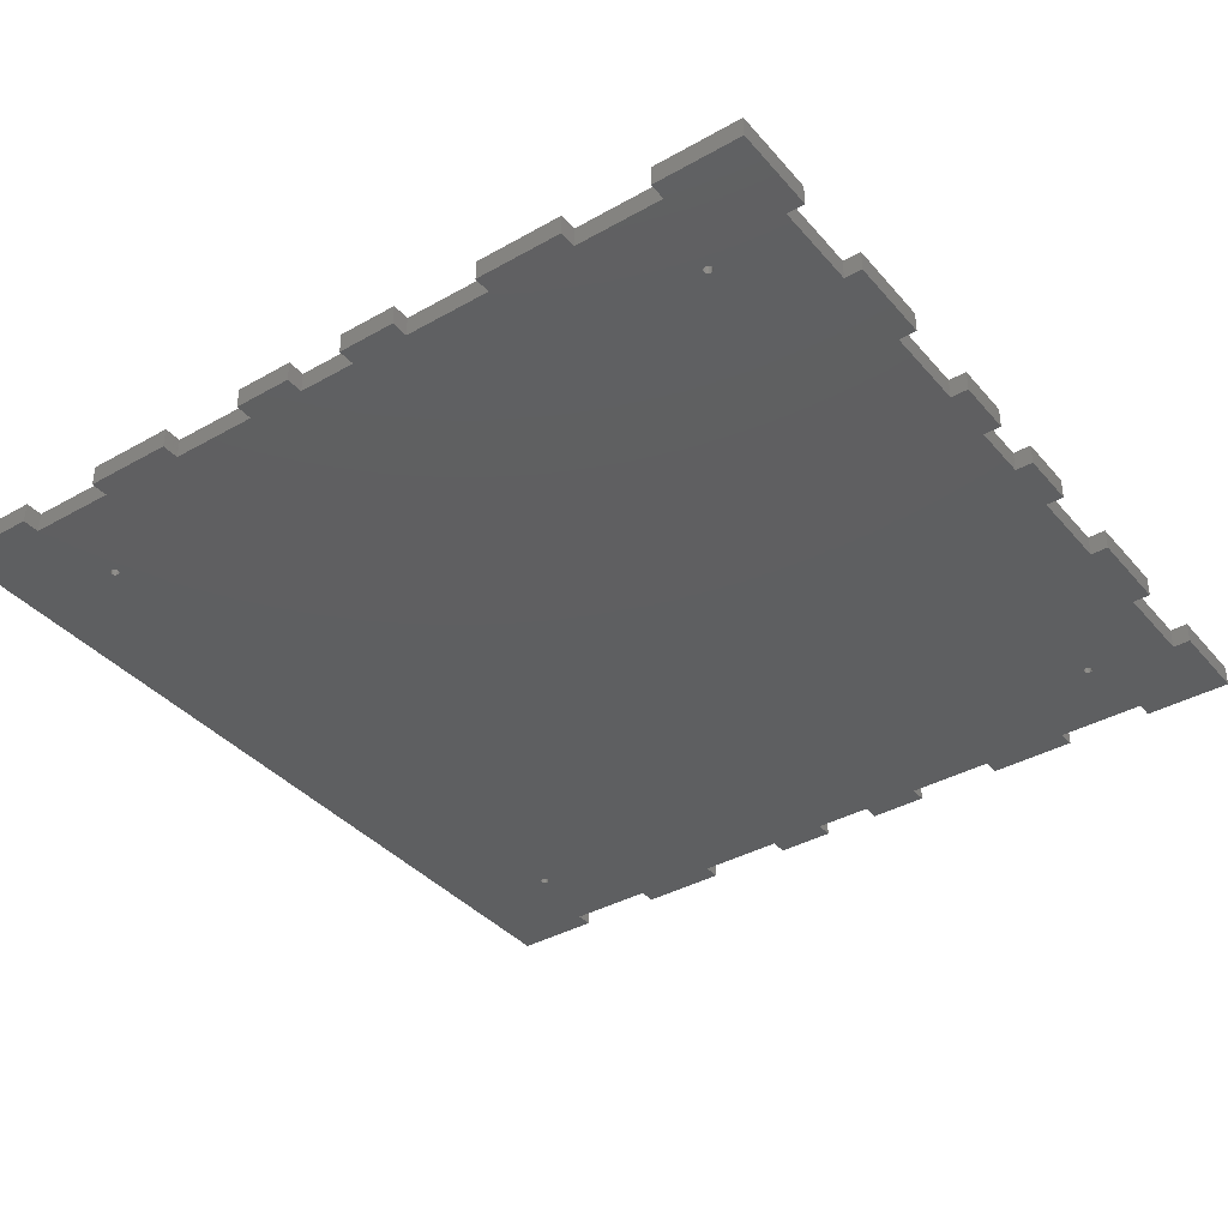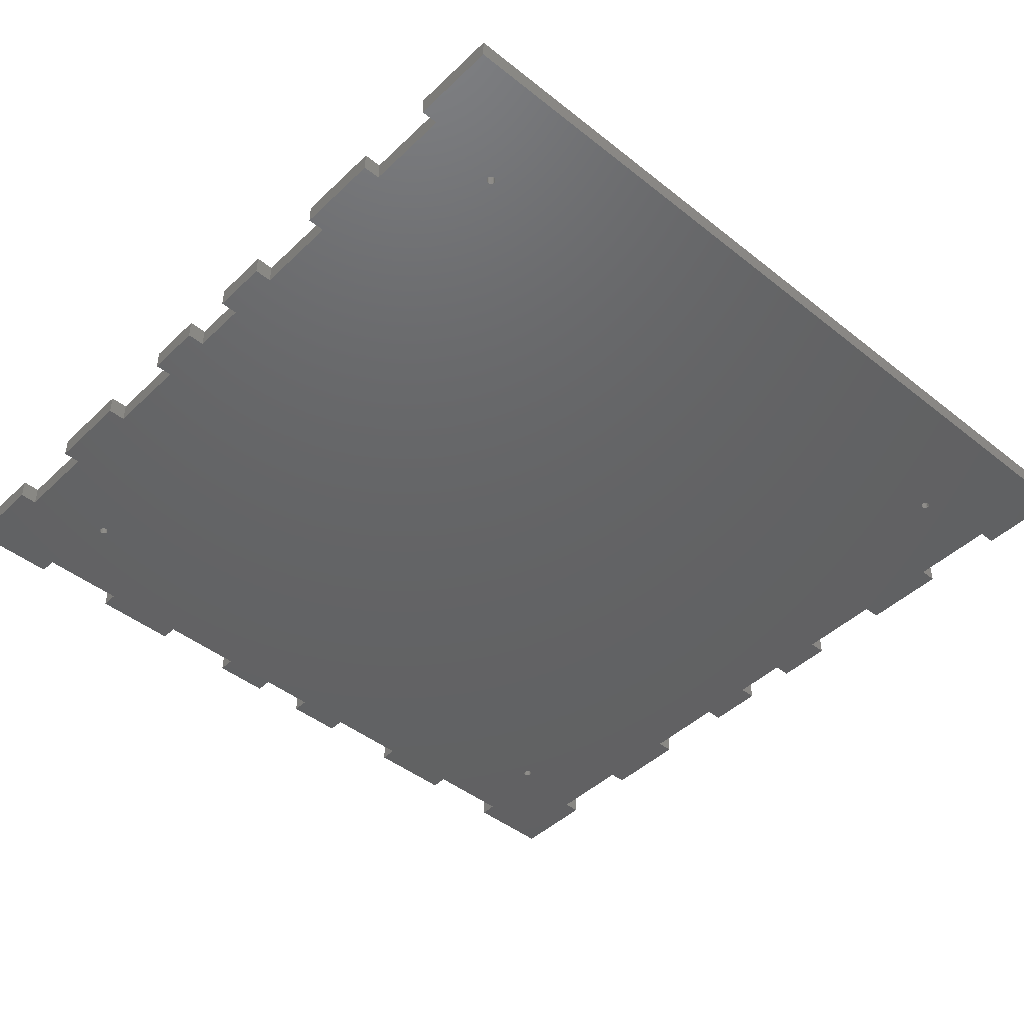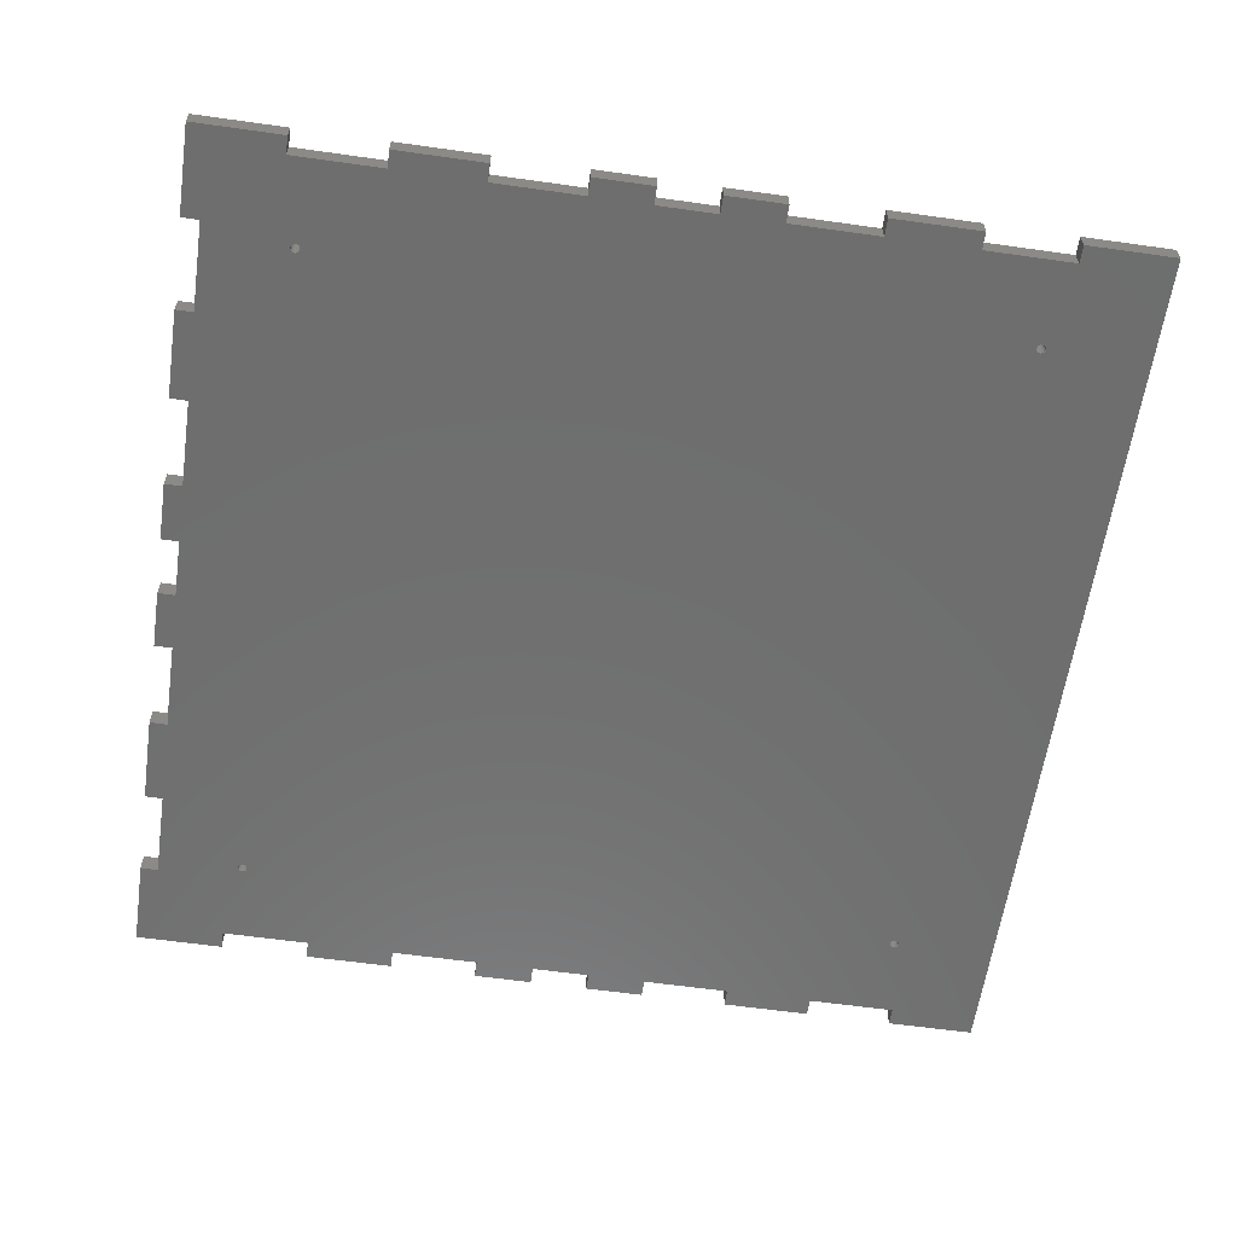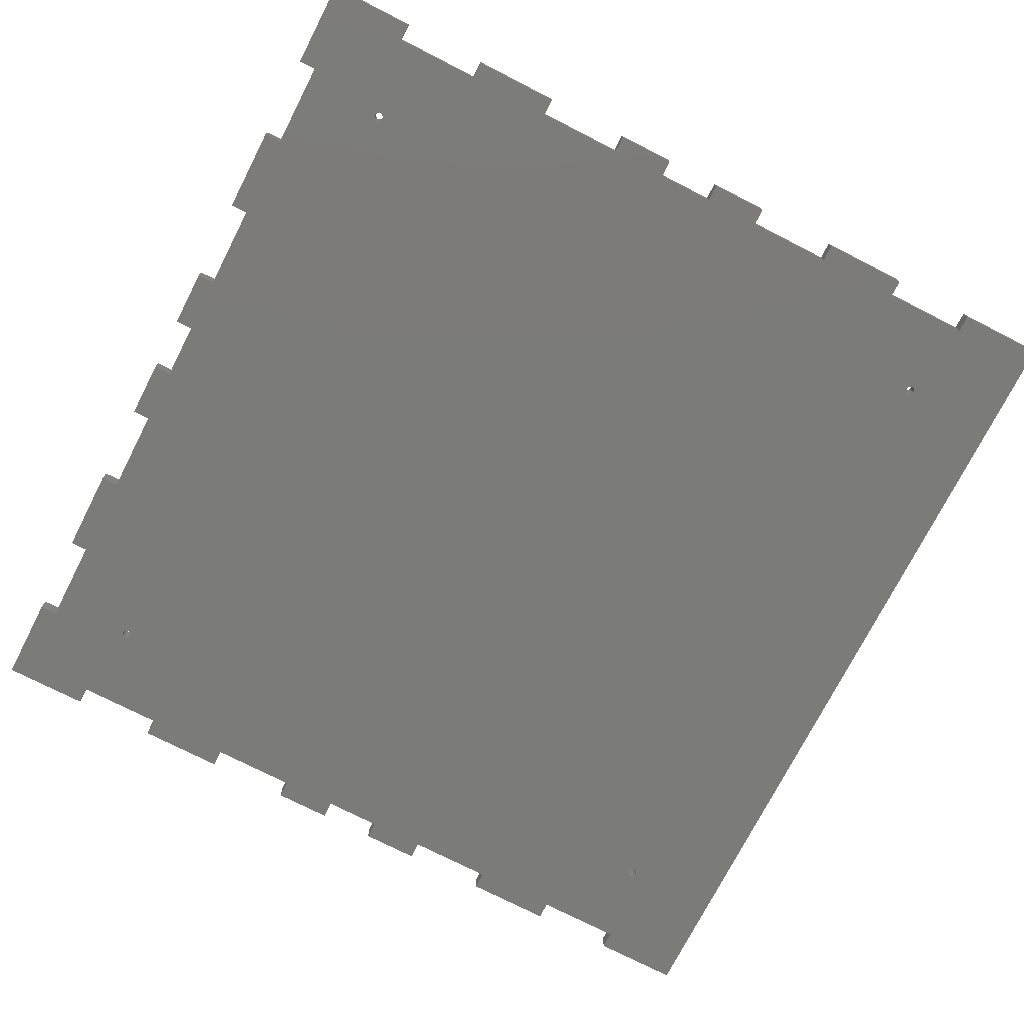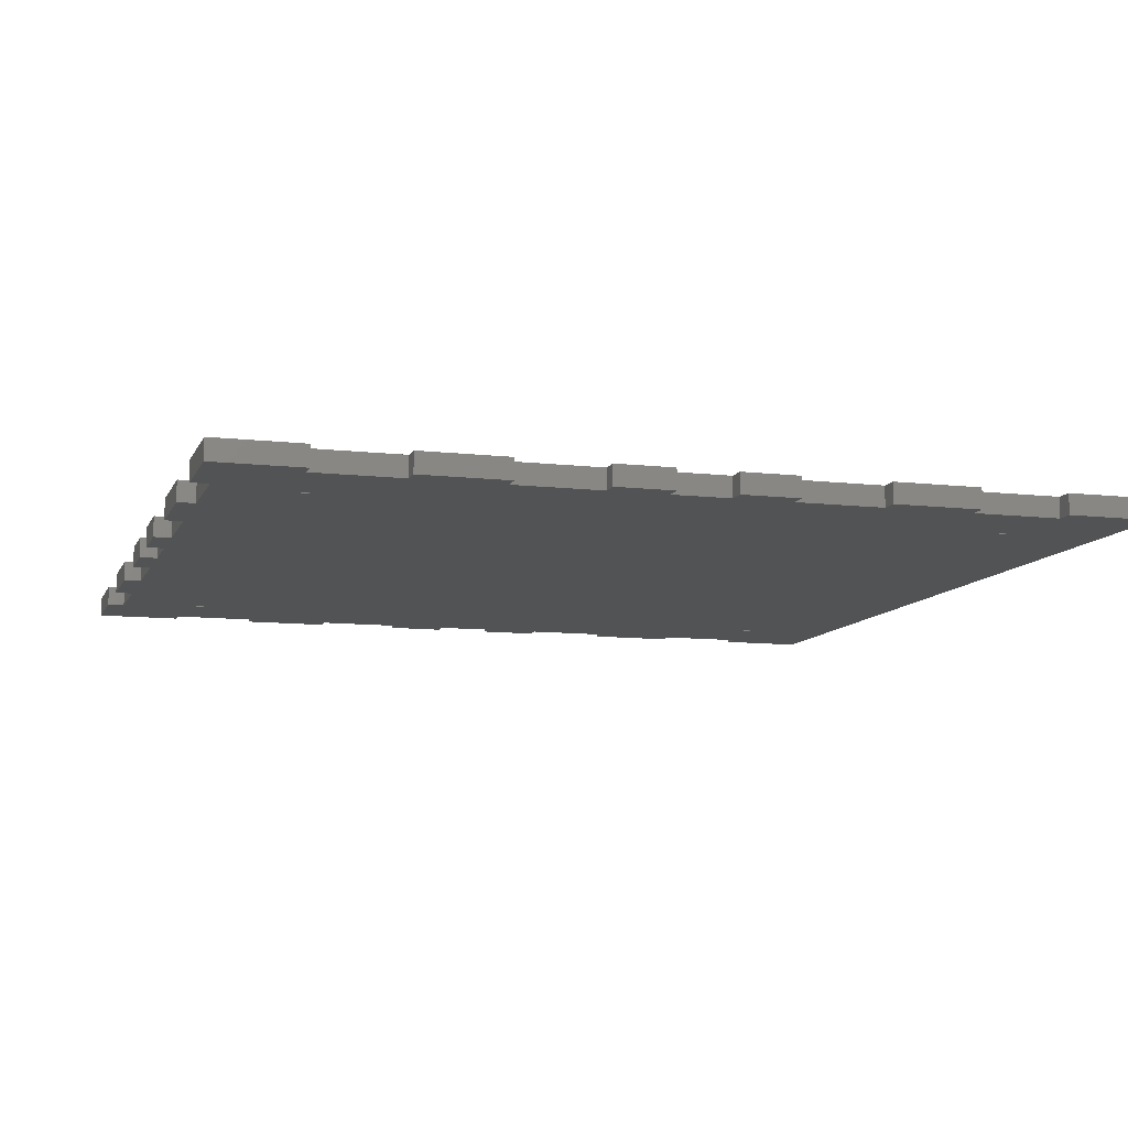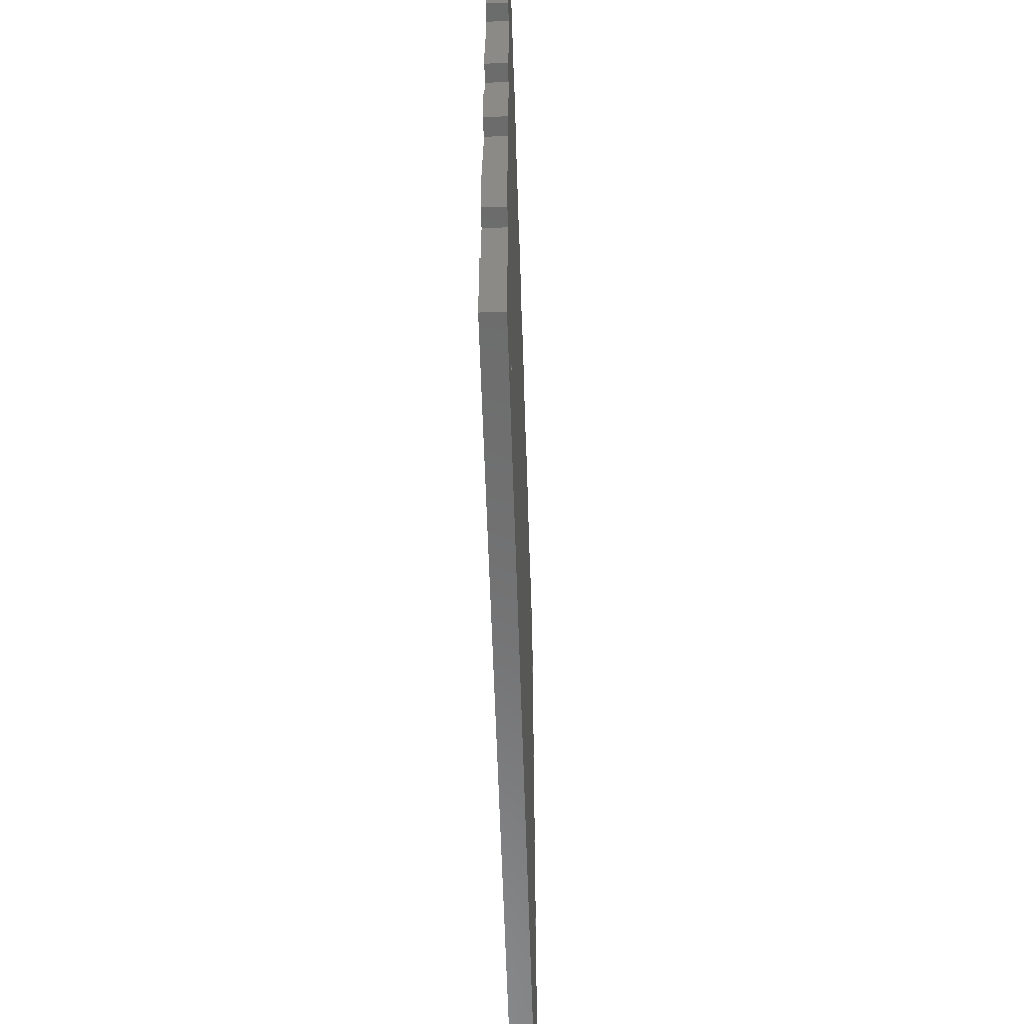
<metadata>
{"format":"stl","ext":"stl","renderer":"f3d","projection":"perspective","resolution":1024,"background":"white","views":[{"elev":-38.0,"azim":125.7,"up":"+Z"},{"elev":-45.2,"azim":-42.5,"up":"+Z"},{"elev":-60.4,"azim":-98.2,"up":"+Z"},{"elev":-74.3,"azim":-117.1,"up":"+Z"},{"elev":-9.9,"azim":-106.7,"up":"+Z"},{"elev":-58.2,"azim":91.8,"up":"+Y"}]}
</metadata>
<code>
# stl→obj: 240 verts, 492 faces
v -144 60 7
v -150 90 7
v -150 60 7
v 144 -30 7
v 150 -30 7
v 150 -10 7
v 144 -10 7
v 115.3 113.5 7
v 144 -60 7
v -144 90 7
v -115.3 113.5 7
v -115.9 113.8 7
v -116.4 114.3 7
v -116.5 115 7
v -116.4 115.7 7
v -115.9 116.2 7
v -150 -150 7
v 150 -150 7
v 150 -120 7
v 144 -120 7
v 115.3 -116.5 7
v 114.7 -116.5 7
v -114.7 -116.5 7
v -115.3 -116.5 7
v -144 -120 7
v -150 -120 7
v -115.3 -113.5 7
v -114.7 -113.5 7
v -114.7 113.5 7
v -144 30 7
v -144 10 7
v -144 -10 7
v -144 -30 7
v -144 -60 7
v -144 -90 7
v 144 10 7
v 144 30 7
v 144 60 7
v 144 90 7
v 114.7 116.5 7
v 115.3 116.5 7
v 90 144 7
v 60 144 7
v 30 144 7
v 10 144 7
v -10 144 7
v -30 144 7
v -60 144 7
v -90 144 7
v -120 144 7
v -114.7 116.5 7
v -114.1 116.2 7
v 114.1 116.2 7
v -115.9 -116.2 7
v -116.4 -115.7 7
v -116.5 -115 7
v -116.4 -114.3 7
v -115.9 -113.8 7
v -144 120 7
v -115.3 116.5 7
v -150 120 7
v 144 -90 7
v 115.3 -113.5 7
v 115.9 -113.8 7
v 116.4 -114.3 7
v 116.5 -115 7
v 116.4 -115.7 7
v 115.9 -116.2 7
v 115.9 116.2 7
v 116.4 115.7 7
v 116.5 115 7
v 116.4 114.3 7
v 115.9 113.8 7
v 144 120 7
v 150 120 7
v 120 144 7
v -120 150 7
v -150 150 7
v -150 -30 7
v -150 -10 7
v -150 -90 7
v -150 -60 7
v 150 -90 7
v 150 -60 7
v 114.7 -113.5 7
v 114.7 113.5 7
v -150 30 7
v -150 10 7
v -30 150 7
v -10 150 7
v 60 150 7
v 90 150 7
v 113.6 115.7 7
v -113.6 115.7 7
v 113.5 115 7
v -113.5 115 7
v 113.6 114.3 7
v -113.6 114.3 7
v 114.1 113.8 7
v -114.1 113.8 7
v 114.1 -113.8 7
v -114.1 -113.8 7
v 113.6 -114.3 7
v -113.6 -114.3 7
v 113.5 -115 7
v -113.5 -115 7
v 113.6 -115.7 7
v -113.6 -115.7 7
v 114.1 -116.2 7
v -114.1 -116.2 7
v -90 150 7
v -60 150 7
v 10 150 7
v 30 150 7
v 150 10 7
v 150 30 7
v 150 60 7
v 150 90 7
v 120 150 7
v 150 150 7
v -150 60 0
v -150 90 0
v -144 60 0
v 144 -30 0
v 144 -60 0
v 115.3 113.5 0
v 144 -10 0
v 150 -10 0
v 150 -30 0
v -144 90 0
v -115.9 116.2 0
v -116.4 115.7 0
v -116.5 115 0
v -116.4 114.3 0
v -115.9 113.8 0
v -115.3 113.5 0
v -150 -150 0
v -150 -120 0
v -144 -120 0
v -115.3 -116.5 0
v -114.7 -116.5 0
v 114.7 -116.5 0
v 115.3 -116.5 0
v 144 -120 0
v 150 -120 0
v 150 -150 0
v -115.3 -113.5 0
v -144 -90 0
v -144 -60 0
v -144 -30 0
v -144 -10 0
v -144 10 0
v -144 30 0
v -114.7 113.5 0
v -114.7 -113.5 0
v 144 90 0
v 144 60 0
v 144 30 0
v 144 10 0
v 114.7 116.5 0
v 114.1 116.2 0
v -114.1 116.2 0
v -114.7 116.5 0
v -120 144 0
v -90 144 0
v -60 144 0
v -30 144 0
v -10 144 0
v 10 144 0
v 30 144 0
v 60 144 0
v 90 144 0
v 115.3 116.5 0
v -115.9 -113.8 0
v -116.4 -114.3 0
v -116.5 -115 0
v -116.4 -115.7 0
v -115.9 -116.2 0
v -144 120 0
v -150 120 0
v -115.3 116.5 0
v 115.9 -116.2 0
v 116.4 -115.7 0
v 116.5 -115 0
v 116.4 -114.3 0
v 115.9 -113.8 0
v 115.3 -113.5 0
v 144 -90 0
v 115.9 113.8 0
v 116.4 114.3 0
v 116.5 115 0
v 116.4 115.7 0
v 115.9 116.2 0
v 144 120 0
v 120 144 0
v 150 120 0
v -150 150 0
v -120 150 0
v -150 -10 0
v -150 -30 0
v -150 -60 0
v -150 -90 0
v 150 -60 0
v 150 -90 0
v 114.7 113.5 0
v 114.7 -113.5 0
v -150 10 0
v -150 30 0
v -10 150 0
v -30 150 0
v 90 150 0
v 60 150 0
v -113.6 115.7 0
v 113.6 115.7 0
v -113.5 115 0
v 113.5 115 0
v -113.6 114.3 0
v 113.6 114.3 0
v -114.1 113.8 0
v 114.1 113.8 0
v -114.1 -113.8 0
v 114.1 -113.8 0
v -113.6 -114.3 0
v 113.6 -114.3 0
v -113.5 -115 0
v 113.5 -115 0
v -113.6 -115.7 0
v 113.6 -115.7 0
v -114.1 -116.2 0
v 114.1 -116.2 0
v -60 150 0
v -90 150 0
v 30 150 0
v 10 150 0
v 150 10 0
v 150 30 0
v 150 90 0
v 150 60 0
v 150 150 0
v 120 150 0
f 1 2 3
f 4 5 6
f 4 6 7
f 4 7 8
f 4 8 9
f 10 2 1
f 10 1 11
f 10 11 12
f 10 12 13
f 10 13 14
f 10 14 15
f 10 15 16
f 17 18 19
f 17 19 20
f 17 20 21
f 17 21 22
f 17 22 23
f 17 23 24
f 17 24 25
f 17 25 26
f 27 28 29
f 27 29 11
f 27 11 1
f 27 1 30
f 27 30 31
f 27 31 32
f 27 32 33
f 27 33 34
f 27 34 35
f 27 35 25
f 8 7 36
f 8 36 37
f 8 37 38
f 8 38 39
f 40 41 42
f 40 42 43
f 40 43 44
f 40 44 45
f 40 45 46
f 40 46 47
f 40 47 48
f 40 48 49
f 40 49 50
f 40 50 51
f 40 51 52
f 40 52 53
f 25 24 54
f 25 54 55
f 25 55 56
f 25 56 57
f 25 57 58
f 25 58 27
f 59 10 16
f 59 16 60
f 59 60 51
f 59 51 50
f 59 50 61
f 20 62 63
f 20 63 64
f 20 64 65
f 20 65 66
f 20 66 67
f 20 67 68
f 20 68 21
f 39 69 70
f 39 70 71
f 39 71 72
f 39 72 73
f 39 73 8
f 74 75 76
f 74 76 42
f 74 42 41
f 74 41 69
f 74 69 39
f 77 78 50
f 50 78 61
f 33 32 79
f 79 32 80
f 35 34 81
f 81 34 82
f 83 84 62
f 62 84 9
f 62 9 63
f 63 9 8
f 63 8 85
f 85 8 86
f 85 86 28
f 28 86 29
f 87 88 30
f 30 88 31
f 47 46 89
f 89 46 90
f 43 42 91
f 91 42 92
f 53 52 93
f 93 52 94
f 93 94 95
f 95 94 96
f 95 96 97
f 97 96 98
f 97 98 99
f 99 98 100
f 99 100 86
f 86 100 29
f 85 28 101
f 101 28 102
f 101 102 103
f 103 102 104
f 103 104 105
f 105 104 106
f 105 106 107
f 107 106 108
f 107 108 109
f 109 108 110
f 109 110 22
f 22 110 23
f 49 48 111
f 111 48 112
f 45 44 113
f 113 44 114
f 36 115 37
f 37 115 116
f 117 118 38
f 38 118 39
f 76 75 119
f 119 75 120
f 121 122 123
f 124 125 126
f 124 126 127
f 124 127 128
f 124 128 129
f 130 131 132
f 130 132 133
f 130 133 134
f 130 134 135
f 130 135 136
f 130 136 123
f 130 123 122
f 137 138 139
f 137 139 140
f 137 140 141
f 137 141 142
f 137 142 143
f 137 143 144
f 137 144 145
f 137 145 146
f 147 139 148
f 147 148 149
f 147 149 150
f 147 150 151
f 147 151 152
f 147 152 153
f 147 153 123
f 147 123 136
f 147 136 154
f 147 154 155
f 126 156 157
f 126 157 158
f 126 158 159
f 126 159 127
f 160 161 162
f 160 162 163
f 160 163 164
f 160 164 165
f 160 165 166
f 160 166 167
f 160 167 168
f 160 168 169
f 160 169 170
f 160 170 171
f 160 171 172
f 160 172 173
f 139 147 174
f 139 174 175
f 139 175 176
f 139 176 177
f 139 177 178
f 139 178 140
f 179 180 164
f 179 164 163
f 179 163 181
f 179 181 131
f 179 131 130
f 144 143 182
f 144 182 183
f 144 183 184
f 144 184 185
f 144 185 186
f 144 186 187
f 144 187 188
f 156 126 189
f 156 189 190
f 156 190 191
f 156 191 192
f 156 192 193
f 194 156 193
f 194 193 173
f 194 173 172
f 194 172 195
f 194 195 196
f 197 198 180
f 180 198 164
f 151 150 199
f 199 150 200
f 149 148 201
f 201 148 202
f 203 204 125
f 125 204 188
f 125 188 126
f 126 188 187
f 126 187 205
f 205 187 206
f 205 206 154
f 154 206 155
f 207 208 152
f 152 208 153
f 168 167 209
f 209 167 210
f 172 171 211
f 211 171 212
f 162 161 213
f 213 161 214
f 213 214 215
f 215 214 216
f 215 216 217
f 217 216 218
f 217 218 219
f 219 218 220
f 219 220 154
f 154 220 205
f 155 206 221
f 221 206 222
f 221 222 223
f 223 222 224
f 223 224 225
f 225 224 226
f 225 226 227
f 227 226 228
f 227 228 229
f 229 228 230
f 229 230 141
f 141 230 142
f 166 165 231
f 231 165 232
f 170 169 233
f 233 169 234
f 235 159 236
f 236 159 158
f 237 238 156
f 156 238 157
f 196 195 239
f 239 195 240
f 14 133 15
f 15 133 132
f 15 132 16
f 16 132 131
f 16 131 60
f 60 131 181
f 60 181 51
f 51 181 163
f 51 163 52
f 52 163 162
f 52 162 94
f 94 162 213
f 94 213 96
f 96 213 215
f 96 215 98
f 98 215 217
f 98 217 100
f 100 217 219
f 100 219 29
f 29 219 154
f 29 154 11
f 11 154 136
f 11 136 12
f 12 136 135
f 12 135 13
f 13 135 134
f 13 134 14
f 14 134 133
f 71 191 72
f 72 191 190
f 72 190 73
f 73 190 189
f 73 189 8
f 8 189 126
f 8 126 86
f 86 126 205
f 86 205 99
f 99 205 220
f 99 220 97
f 97 220 218
f 97 218 95
f 95 218 216
f 95 216 93
f 93 216 214
f 93 214 53
f 53 214 161
f 53 161 40
f 40 161 160
f 40 160 41
f 41 160 173
f 41 173 69
f 69 173 193
f 69 193 70
f 70 193 192
f 70 192 71
f 71 192 191
f 66 184 67
f 67 184 183
f 67 183 68
f 68 183 182
f 68 182 21
f 21 182 143
f 21 143 22
f 22 143 142
f 22 142 109
f 109 142 230
f 109 230 107
f 107 230 228
f 107 228 105
f 105 228 226
f 105 226 103
f 103 226 224
f 103 224 101
f 101 224 222
f 101 222 85
f 85 222 206
f 85 206 63
f 63 206 187
f 63 187 64
f 64 187 186
f 64 186 65
f 65 186 185
f 65 185 66
f 66 185 184
f 56 176 57
f 57 176 175
f 57 175 58
f 58 175 174
f 58 174 27
f 27 174 147
f 27 147 28
f 28 147 155
f 28 155 102
f 102 155 221
f 102 221 104
f 104 221 223
f 104 223 106
f 106 223 225
f 106 225 108
f 108 225 227
f 108 227 110
f 110 227 229
f 110 229 23
f 23 229 141
f 23 141 24
f 24 141 140
f 24 140 54
f 54 140 178
f 54 178 55
f 55 178 177
f 55 177 56
f 56 177 176
f 197 78 198
f 198 78 77
f 232 111 231
f 231 111 112
f 210 89 209
f 209 89 90
f 234 113 233
f 233 113 114
f 240 119 239
f 239 119 120
f 212 91 211
f 211 91 92
f 137 17 138
f 138 17 26
f 202 81 201
f 201 81 82
f 200 79 199
f 199 79 80
f 207 88 208
f 208 88 87
f 180 61 197
f 197 61 78
f 121 3 122
f 122 3 2
f 239 120 196
f 196 120 75
f 237 118 238
f 238 118 117
f 236 116 235
f 235 116 115
f 128 6 129
f 129 6 5
f 145 19 146
f 146 19 18
f 203 84 204
f 204 84 83
f 32 151 80
f 80 151 199
f 151 32 152
f 152 32 31
f 88 207 31
f 31 207 152
f 201 82 149
f 149 82 34
f 149 34 150
f 150 34 33
f 150 33 200
f 200 33 79
f 138 26 139
f 139 26 25
f 139 25 148
f 148 25 35
f 148 35 202
f 202 35 81
f 30 153 87
f 87 153 208
f 153 30 123
f 123 30 1
f 3 121 1
f 1 121 123
f 10 130 2
f 2 130 122
f 130 10 179
f 179 10 59
f 61 180 59
f 59 180 179
f 36 159 115
f 115 159 235
f 7 127 36
f 36 127 159
f 6 128 7
f 7 128 127
f 129 5 124
f 124 5 4
f 9 125 4
f 4 125 124
f 125 9 203
f 203 9 84
f 204 83 188
f 188 83 62
f 20 144 62
f 62 144 188
f 144 20 145
f 145 20 19
f 38 157 117
f 117 157 238
f 37 158 38
f 38 158 157
f 116 236 37
f 37 236 158
f 74 194 75
f 75 194 196
f 39 156 74
f 74 156 194
f 118 237 39
f 39 237 156
f 90 46 209
f 209 46 168
f 45 169 46
f 46 169 168
f 45 113 169
f 169 113 234
f 114 44 233
f 233 44 170
f 43 171 44
f 44 171 170
f 43 91 171
f 171 91 212
f 92 42 211
f 211 42 172
f 76 195 42
f 42 195 172
f 76 119 195
f 195 119 240
f 112 48 231
f 231 48 166
f 47 167 48
f 48 167 166
f 47 89 167
f 167 89 210
f 77 50 198
f 198 50 164
f 49 165 50
f 50 165 164
f 49 111 165
f 165 111 232
f 146 18 137
f 137 18 17

</code>
